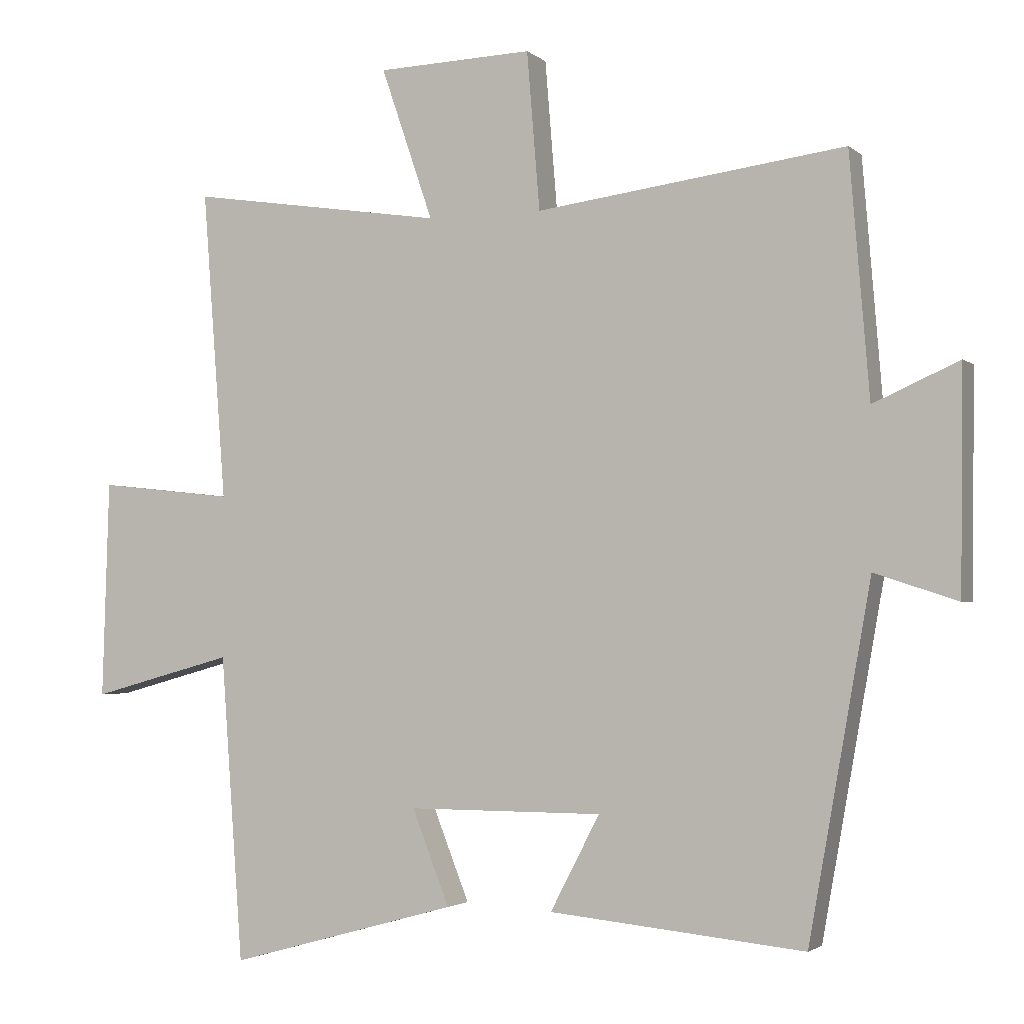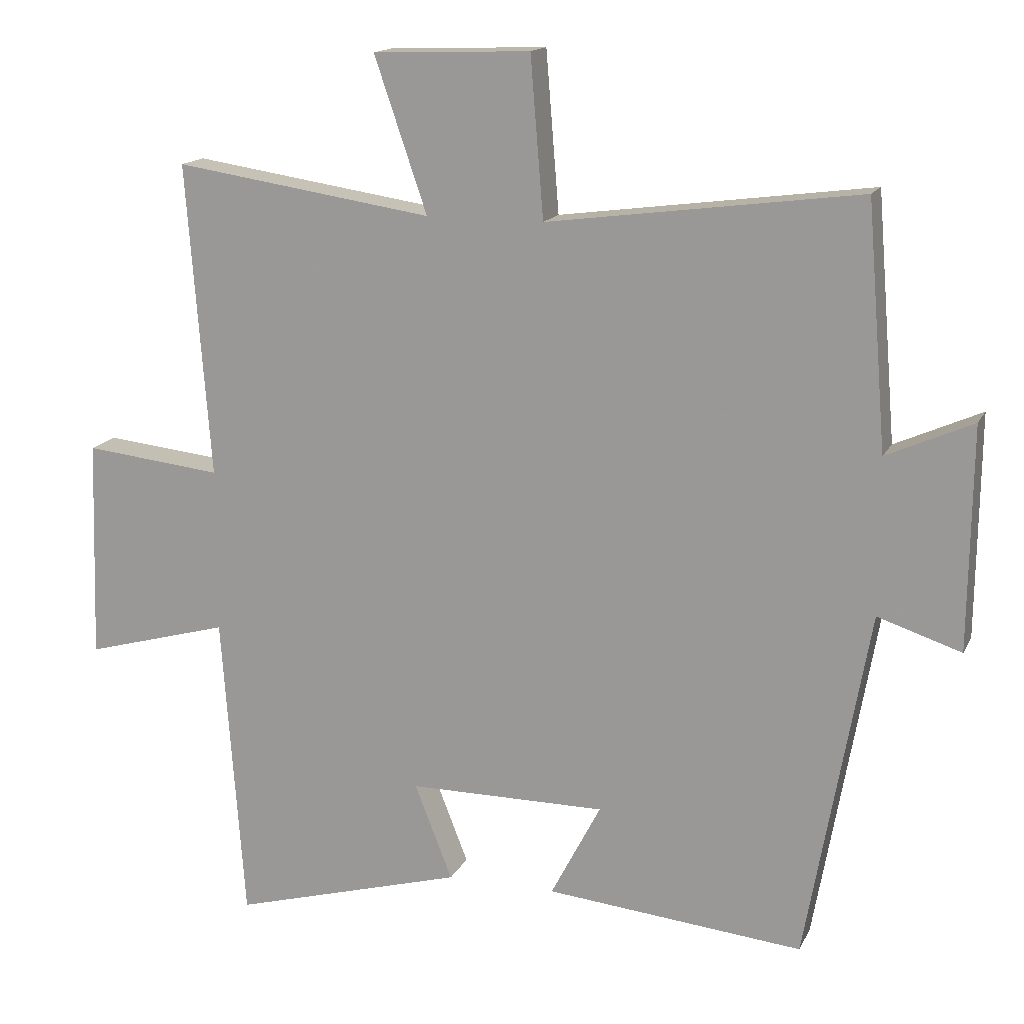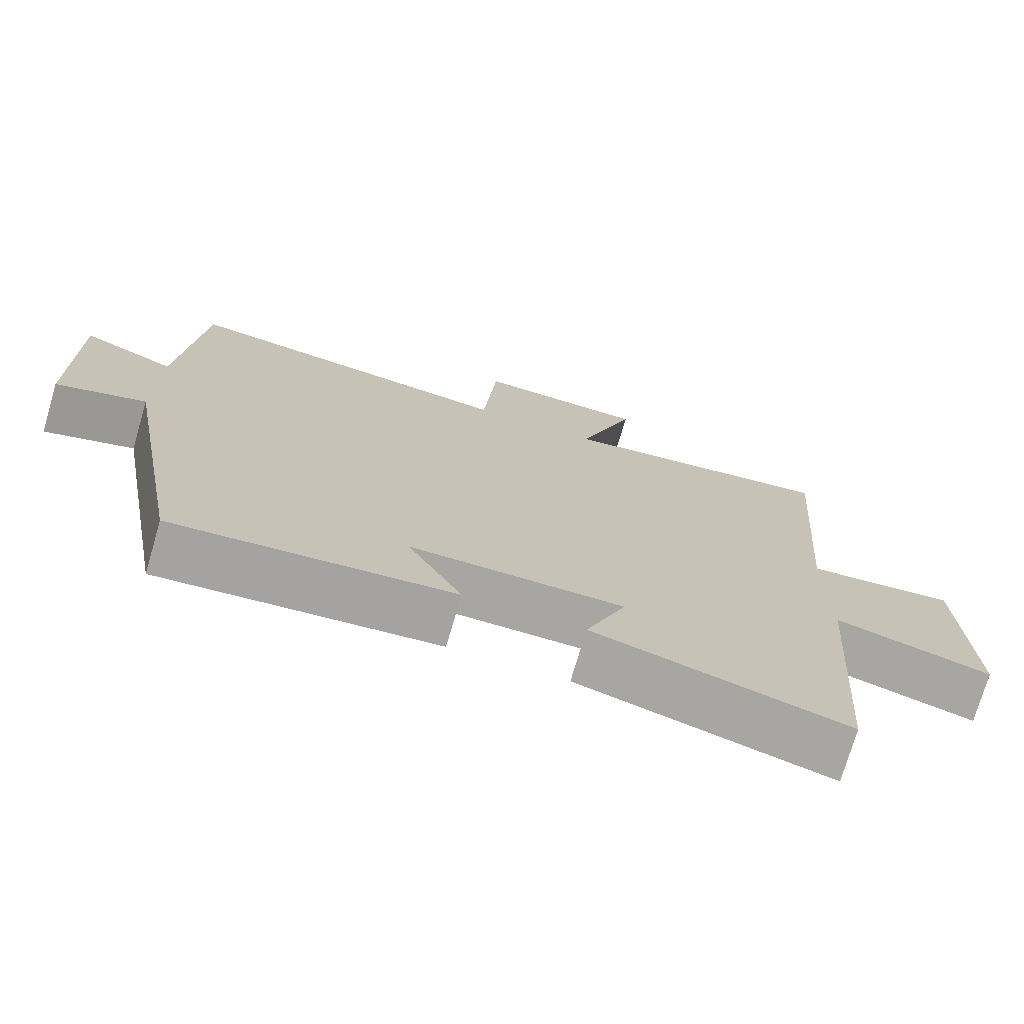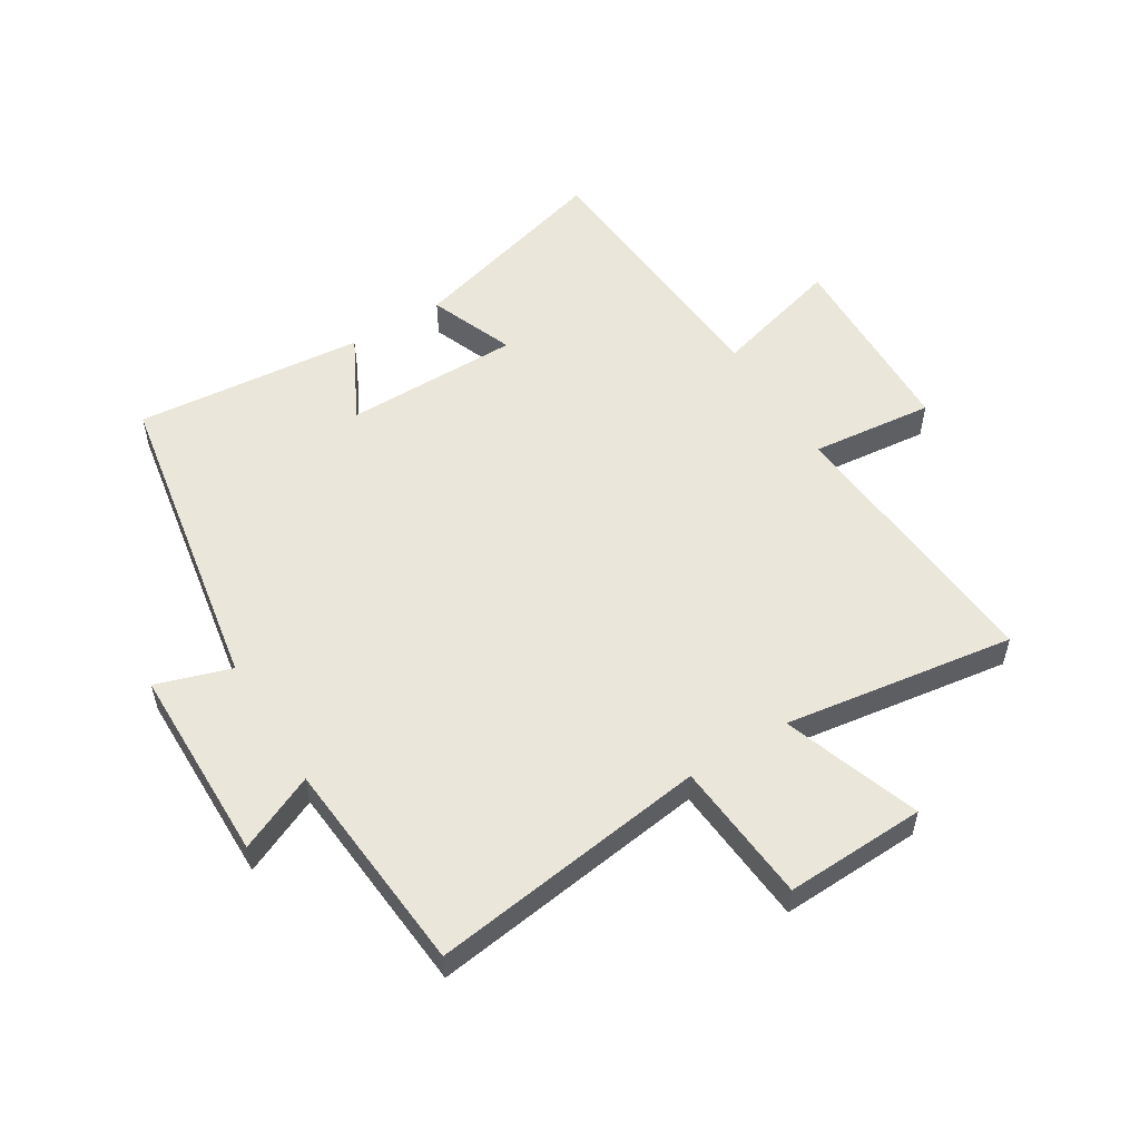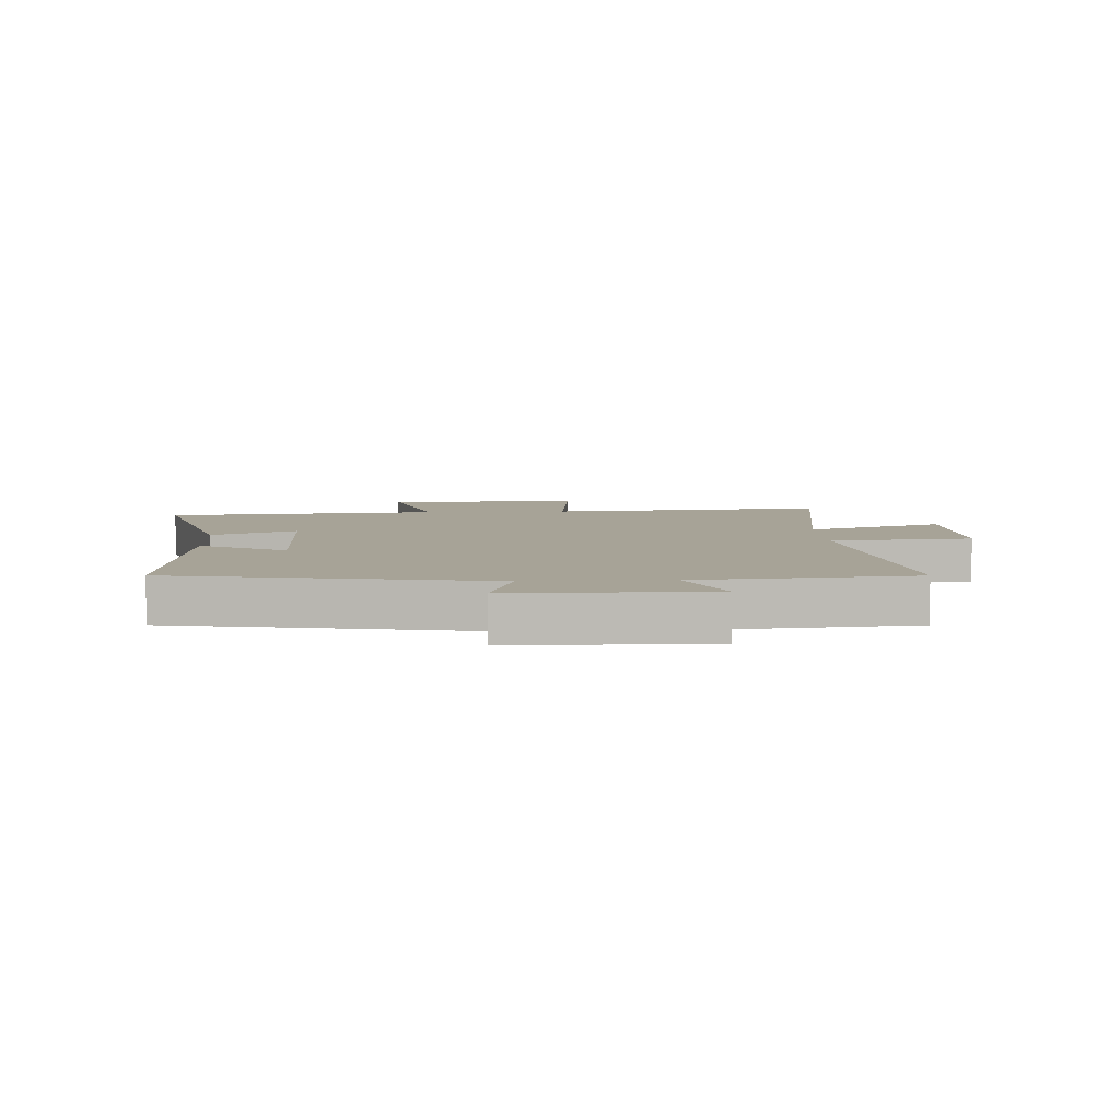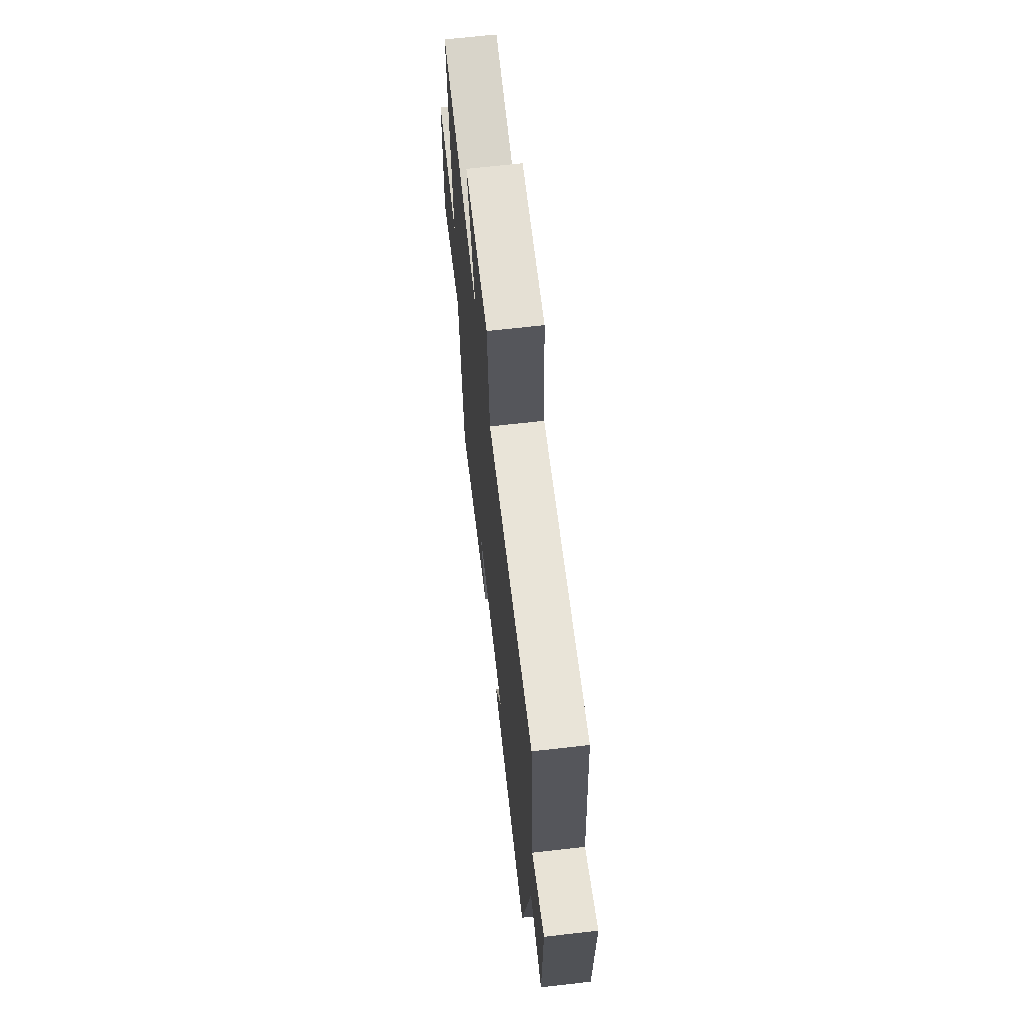
<metadata>
{"format":"obj","ext":"obj","renderer":"f3d","projection":"perspective","resolution":1024,"background":"white","views":[{"elev":-2.5,"azim":-157.1,"up":"+Z"},{"elev":15.3,"azim":-161.2,"up":"+Z"},{"elev":-74.3,"azim":-16.3,"up":"+Z"},{"elev":54.8,"azim":-31.8,"up":"+Y"},{"elev":6.7,"azim":-93.2,"up":"+Y"},{"elev":67.3,"azim":-96.5,"up":"+Z"}]}
</metadata>
<code>
v -0.408 0.07 -0.537
v -0.5 0.07 -0.023
v -0.622 0.07 -0.063
v -0.626 0.07 0.261
v -0.5 0.07 0.205
v -0.471 0.07 0.56
v -0.015 0.07 0.5
v 0.004 0.07 0.733
v 0.234 0.07 0.725
v 0.157 0.07 0.5
v 0.535 0.07 0.557
v 0.5 0.07 0.099
v 0.701 0.07 0.121
v 0.711 0.07 -0.201
v 0.5 0.07 -0.143
v 0.467 0.07 -0.594
v 0.128 0.07 -0.5
v 0.183 0.07 -0.36
v -0.105 0.07 -0.36
v -0.032 0.07 -0.5
v -0.408 0 -0.537
v -0.5 0 -0.023
v -0.622 0 -0.063
v -0.626 0 0.261
v -0.5 0 0.205
v -0.471 0 0.56
v -0.015 0 0.5
v 0.004 0 0.733
v 0.234 0 0.725
v 0.157 0 0.5
v 0.535 0 0.557
v 0.5 0 0.099
v 0.701 0 0.121
v 0.711 0 -0.201
v 0.5 0 -0.143
v 0.467 0 -0.594
v 0.128 0 -0.5
v 0.183 0 -0.36
v -0.105 0 -0.36
v -0.032 0 -0.5
f 19 20 1 2
f 18 19 2
f 15 16 17 18
f 15 18 2
f 12 13 14 15
f 12 15 2
f 10 11 12 2
f 7 8 9 10
f 7 10 2 3
f 5 6 7
f 5 7 3
f 3 4 5
f 22 21 40 39
f 22 39 38
f 38 37 36 35
f 22 38 35
f 35 34 33 32
f 22 35 32
f 22 32 31 30
f 30 29 28 27
f 23 22 30 27
f 27 26 25
f 23 27 25
f 25 24 23
f 1 21 22 2
f 2 22 23 3
f 3 23 24 4
f 4 24 25 5
f 5 25 26 6
f 6 26 27 7
f 7 27 28 8
f 8 28 29 9
f 9 29 30 10
f 10 30 31 11
f 11 31 32 12
f 12 32 33 13
f 13 33 34 14
f 14 34 35 15
f 15 35 36 16
f 16 36 37 17
f 17 37 38 18
f 18 38 39 19
f 19 39 40 20
f 20 40 21 1

</code>
